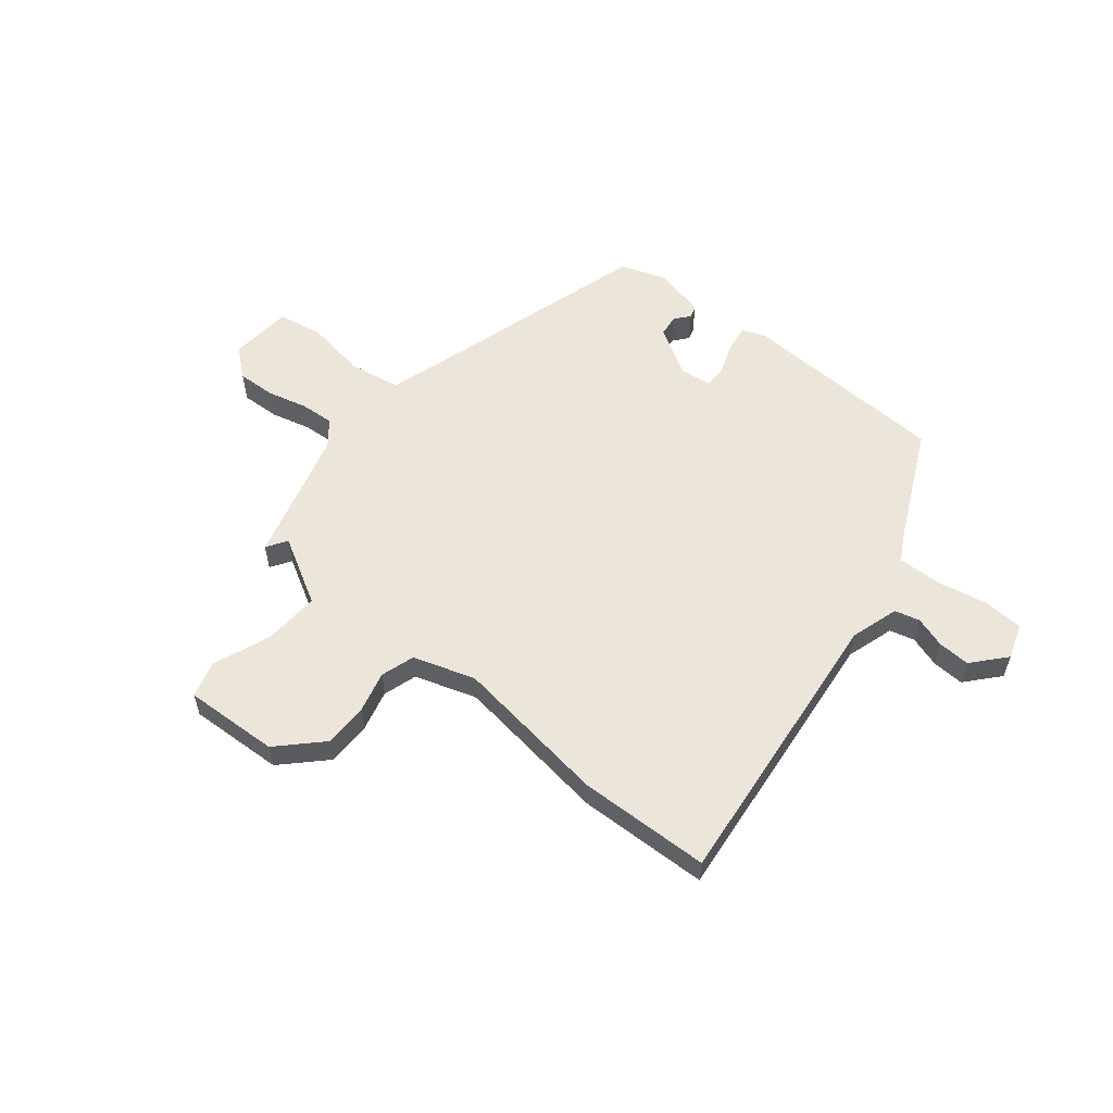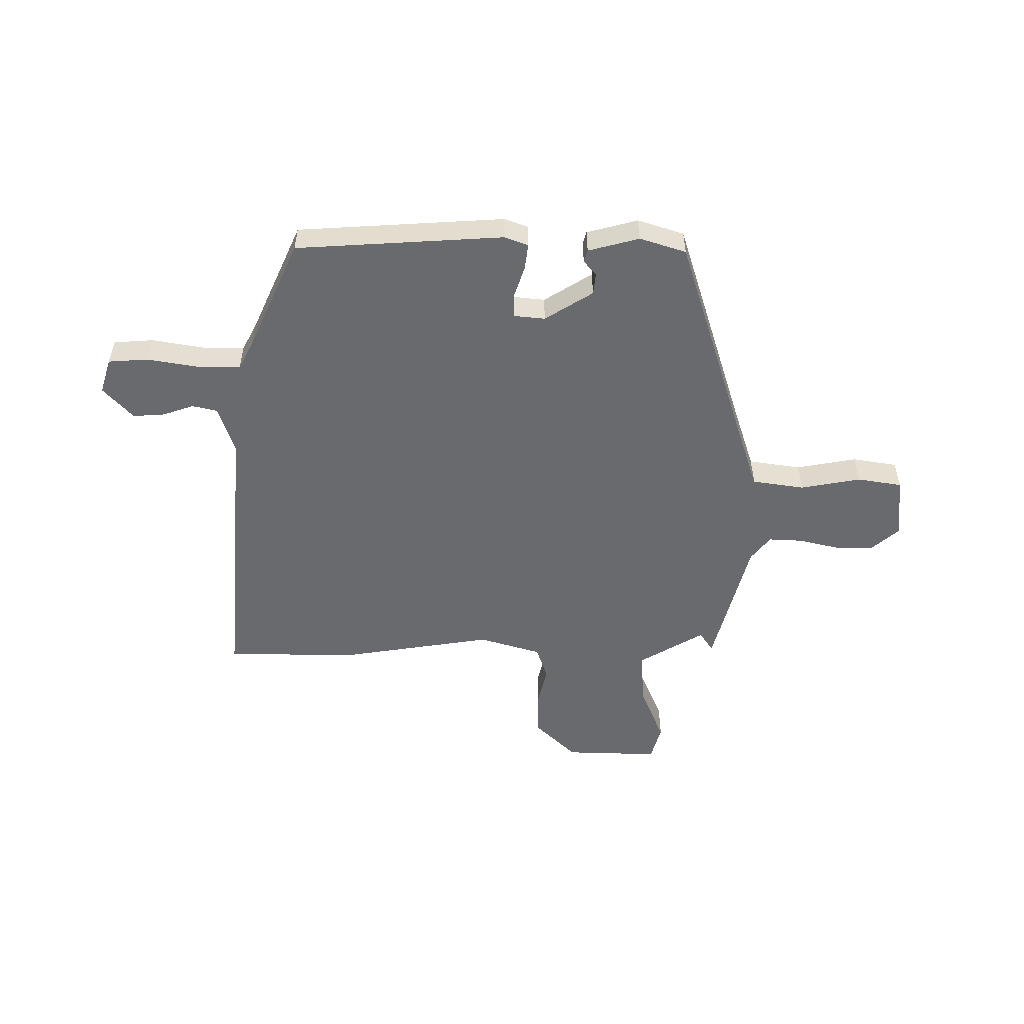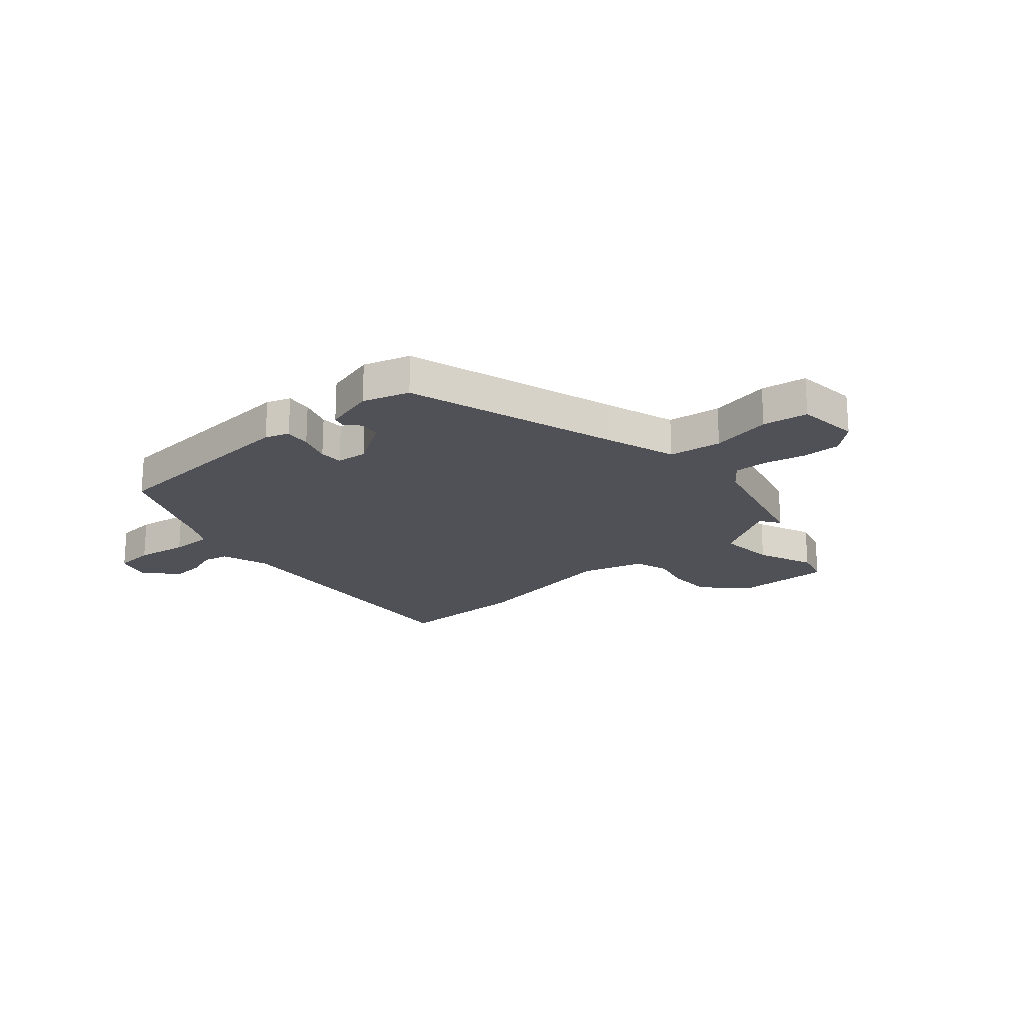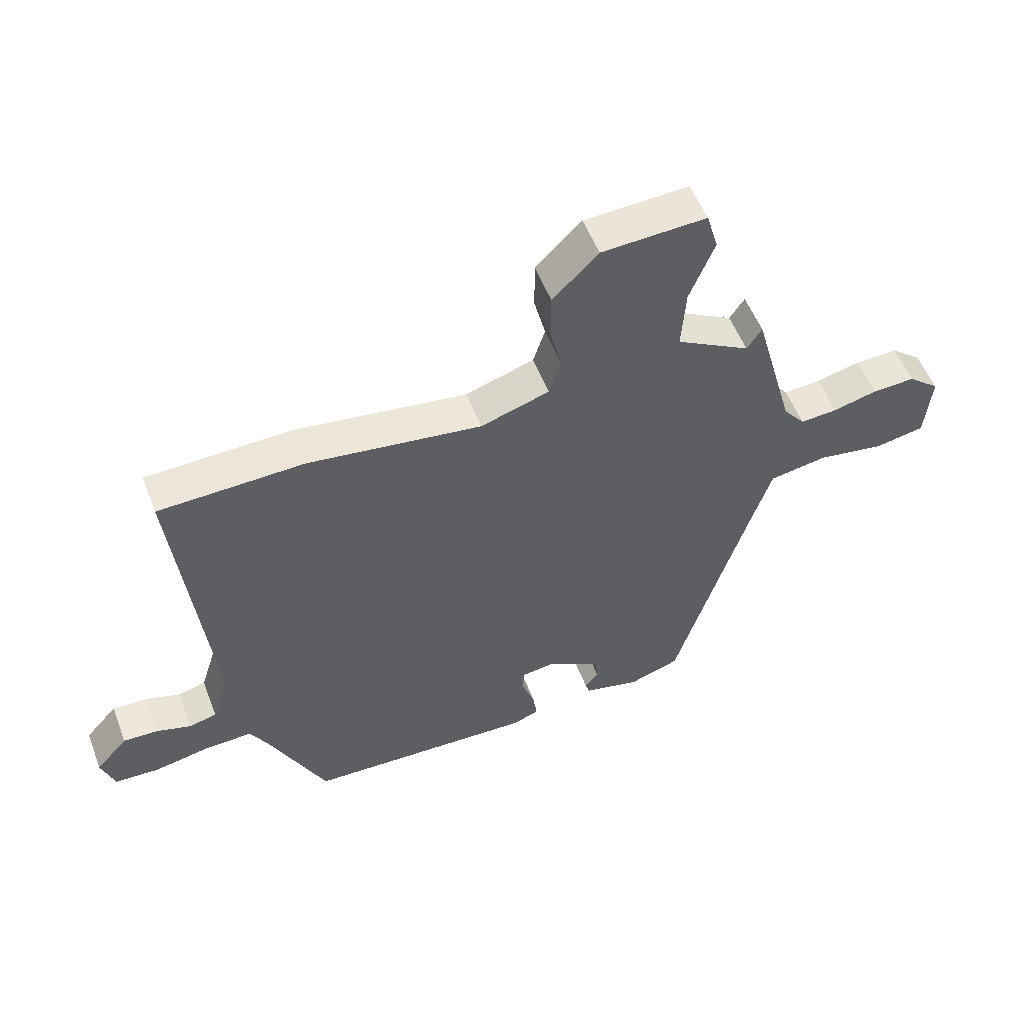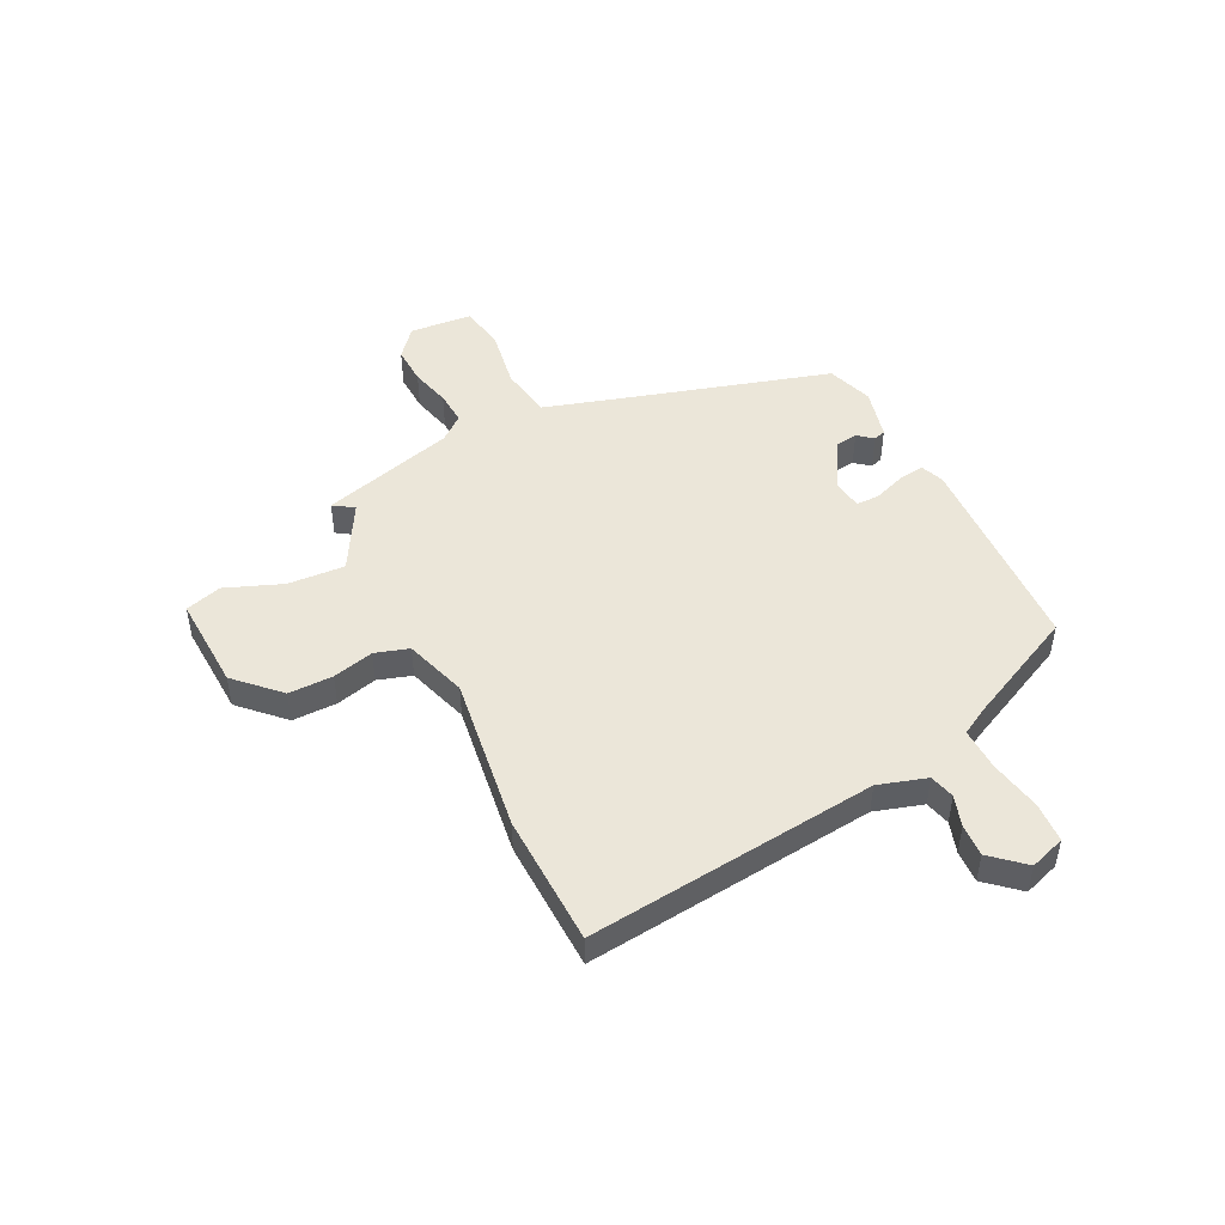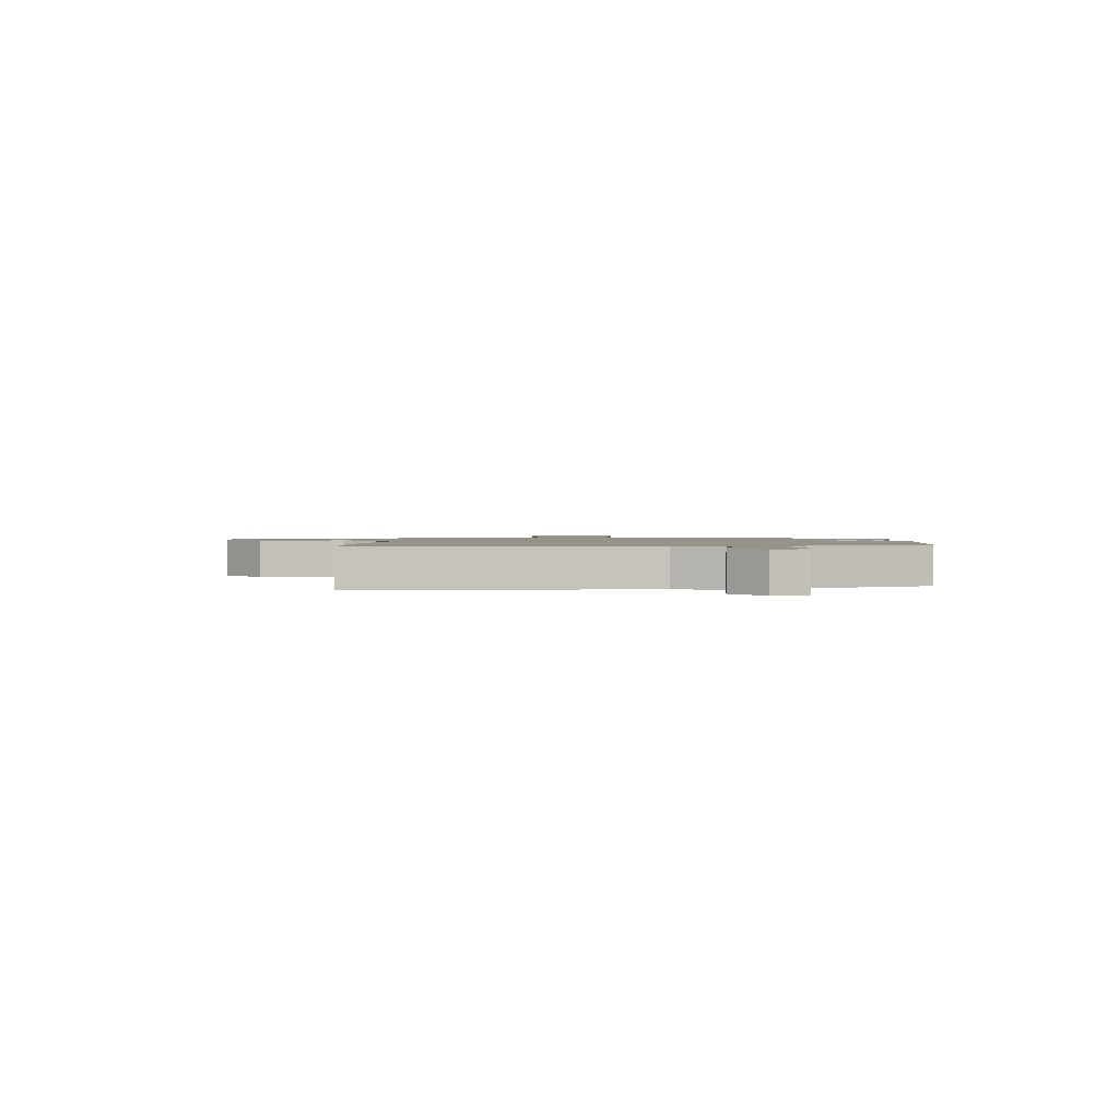
<metadata>
{"format":"obj","ext":"obj","renderer":"f3d","projection":"perspective","resolution":1024,"background":"white","views":[{"elev":56.7,"azim":39.0,"up":"+Y"},{"elev":-53.0,"azim":-179.3,"up":"+Y"},{"elev":-20.4,"azim":-137.7,"up":"+Y"},{"elev":54.5,"azim":159.0,"up":"+Z"},{"elev":47.8,"azim":63.4,"up":"+Y"},{"elev":1.4,"azim":91.2,"up":"+Y"}]}
</metadata>
<code>
v -0.348 0.07 -0.478
v -0.471 0.07 -0.068
v -0.508 0.07 0.051
v -0.606 0.07 0.067
v -0.719 0.07 0.048
v -0.803 0.07 0.063
v -0.813 0.07 0.18
v -0.76 0.07 0.225
v -0.688 0.07 0.222
v -0.613 0.07 0.203
v -0.55 0.07 0.199
v -0.513 0.07 0.245
v -0.444 0.07 0.495
v -0.419 0.07 0.457
v -0.294 0.07 0.528
v -0.301 0.07 0.635
v -0.343 0.07 0.741
v -0.323 0.07 0.809
v -0.146 0.07 0.801
v -0.069 0.07 0.724
v -0.069 0.07 0.641
v -0.088 0.07 0.564
v -0.068 0.07 0.501
v 0.048 0.07 0.464
v 0.34 0.07 0.505
v 0.586 0.07 0.498
v 0.53 0.07 -0.044
v 0.558 0.07 -0.134
v 0.605 0.07 -0.146
v 0.663 0.07 -0.127
v 0.723 0.07 -0.124
v 0.777 0.07 -0.185
v 0.755 0.07 -0.251
v 0.68 0.07 -0.255
v 0.584 0.07 -0.237
v 0.504 0.07 -0.235
v 0.475 0.07 -0.288
v 0.377 0.07 -0.495
v -0.012 0.07 -0.513
v -0.056 0.07 -0.496
v -0.049 0.07 -0.447
v -0.028 0.07 -0.388
v -0.028 0.07 -0.344
v -0.086 0.07 -0.337
v -0.177 0.07 -0.392
v -0.182 0.07 -0.432
v -0.159 0.07 -0.46
v -0.166 0.07 -0.483
v -0.262 0.07 -0.507
v -0.348 0 -0.478
v -0.471 0 -0.068
v -0.508 0 0.051
v -0.606 0 0.067
v -0.719 0 0.048
v -0.803 0 0.063
v -0.813 0 0.18
v -0.76 0 0.225
v -0.688 0 0.222
v -0.613 0 0.203
v -0.55 0 0.199
v -0.513 0 0.245
v -0.444 0 0.495
v -0.419 0 0.457
v -0.294 0 0.528
v -0.301 0 0.635
v -0.343 0 0.741
v -0.323 0 0.809
v -0.146 0 0.801
v -0.069 0 0.724
v -0.069 0 0.641
v -0.088 0 0.564
v -0.068 0 0.501
v 0.048 0 0.464
v 0.34 0 0.505
v 0.586 0 0.498
v 0.53 0 -0.044
v 0.558 0 -0.134
v 0.605 0 -0.146
v 0.663 0 -0.127
v 0.723 0 -0.124
v 0.777 0 -0.185
v 0.755 0 -0.251
v 0.68 0 -0.255
v 0.584 0 -0.237
v 0.504 0 -0.235
v 0.475 0 -0.288
v 0.377 0 -0.495
v -0.012 0 -0.513
v -0.056 0 -0.496
v -0.049 0 -0.447
v -0.028 0 -0.388
v -0.028 0 -0.344
v -0.086 0 -0.337
v -0.177 0 -0.392
v -0.182 0 -0.432
v -0.159 0 -0.46
v -0.166 0 -0.483
v -0.262 0 -0.507
f 48 49 1
f 47 48 1
f 46 47 1
f 45 46 1 2
f 44 45 2 3
f 43 44 3
f 40 41 42
f 39 40 42
f 38 39 42
f 37 38 42
f 36 37 42 43
f 33 34 35
f 32 33 35
f 31 32 35
f 30 31 35
f 29 30 35
f 28 29 35 36
f 36 43 3
f 28 36 3
f 27 28 3
f 27 3 4
f 26 27 4
f 25 26 4
f 24 25 4
f 20 21 22
f 19 20 22
f 18 19 22
f 17 18 22
f 16 17 22
f 15 16 22 23
f 14 15 23 24
f 12 13 14
f 8 9 10
f 7 8 10
f 6 7 10
f 5 6 10
f 4 5 10
f 4 10 11
f 24 4 11 12
f 12 14 24
f 50 98 97
f 50 97 96
f 50 96 95
f 51 50 95 94
f 52 51 94 93
f 52 93 92
f 91 90 89
f 91 89 88
f 91 88 87
f 91 87 86
f 92 91 86 85
f 84 83 82
f 84 82 81
f 84 81 80
f 84 80 79
f 84 79 78
f 85 84 78 77
f 52 92 85
f 52 85 77
f 52 77 76
f 53 52 76
f 53 76 75
f 53 75 74
f 53 74 73
f 71 70 69
f 71 69 68
f 71 68 67
f 71 67 66
f 71 66 65
f 72 71 65 64
f 73 72 64 63
f 63 62 61
f 59 58 57
f 59 57 56
f 59 56 55
f 59 55 54
f 59 54 53
f 60 59 53
f 61 60 53 73
f 73 63 61
f 1 50 51 2
f 2 51 52 3
f 3 52 53 4
f 4 53 54 5
f 5 54 55 6
f 6 55 56 7
f 7 56 57 8
f 8 57 58 9
f 9 58 59 10
f 10 59 60 11
f 11 60 61 12
f 12 61 62 13
f 13 62 63 14
f 14 63 64 15
f 15 64 65 16
f 16 65 66 17
f 17 66 67 18
f 18 67 68 19
f 19 68 69 20
f 20 69 70 21
f 21 70 71 22
f 22 71 72 23
f 23 72 73 24
f 24 73 74 25
f 25 74 75 26
f 26 75 76 27
f 27 76 77 28
f 28 77 78 29
f 29 78 79 30
f 30 79 80 31
f 31 80 81 32
f 32 81 82 33
f 33 82 83 34
f 34 83 84 35
f 35 84 85 36
f 36 85 86 37
f 37 86 87 38
f 38 87 88 39
f 39 88 89 40
f 40 89 90 41
f 41 90 91 42
f 42 91 92 43
f 43 92 93 44
f 44 93 94 45
f 45 94 95 46
f 46 95 96 47
f 47 96 97 48
f 48 97 98 49
f 49 98 50 1

</code>
